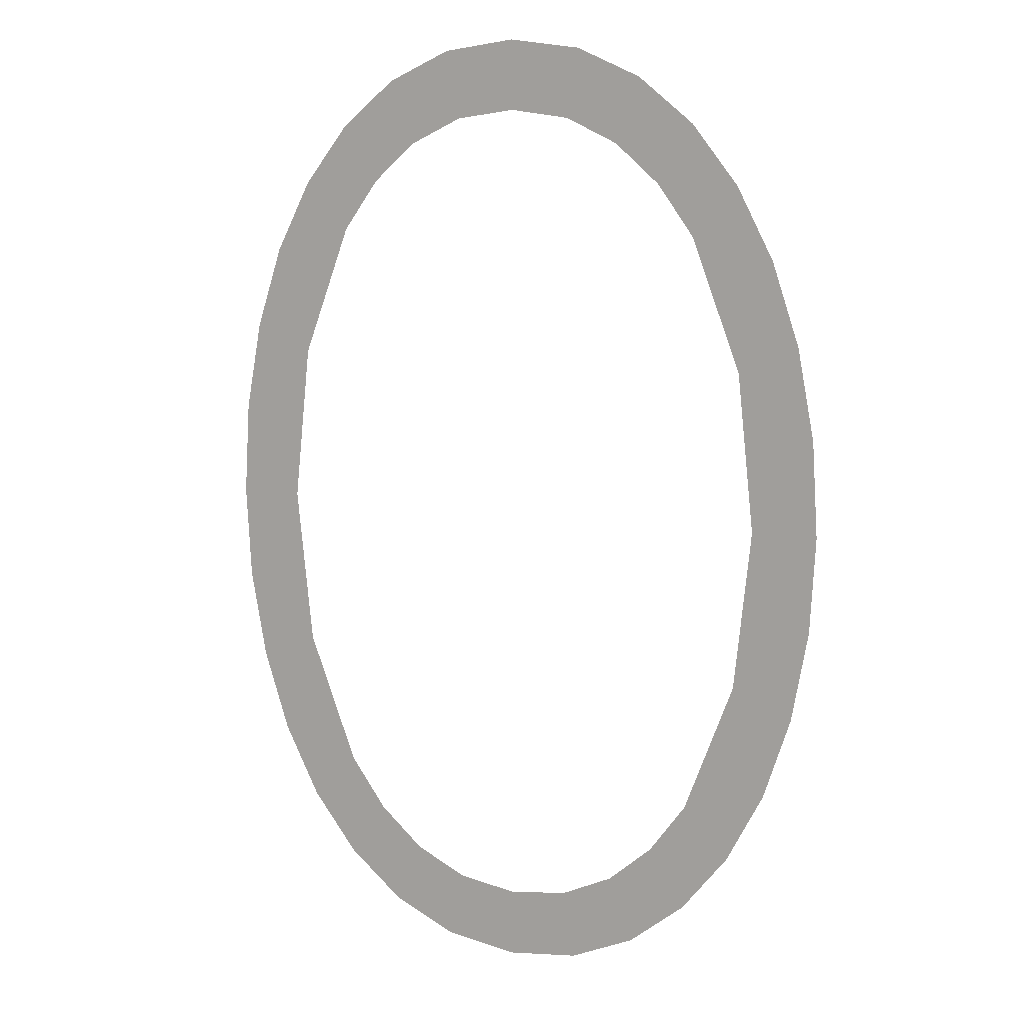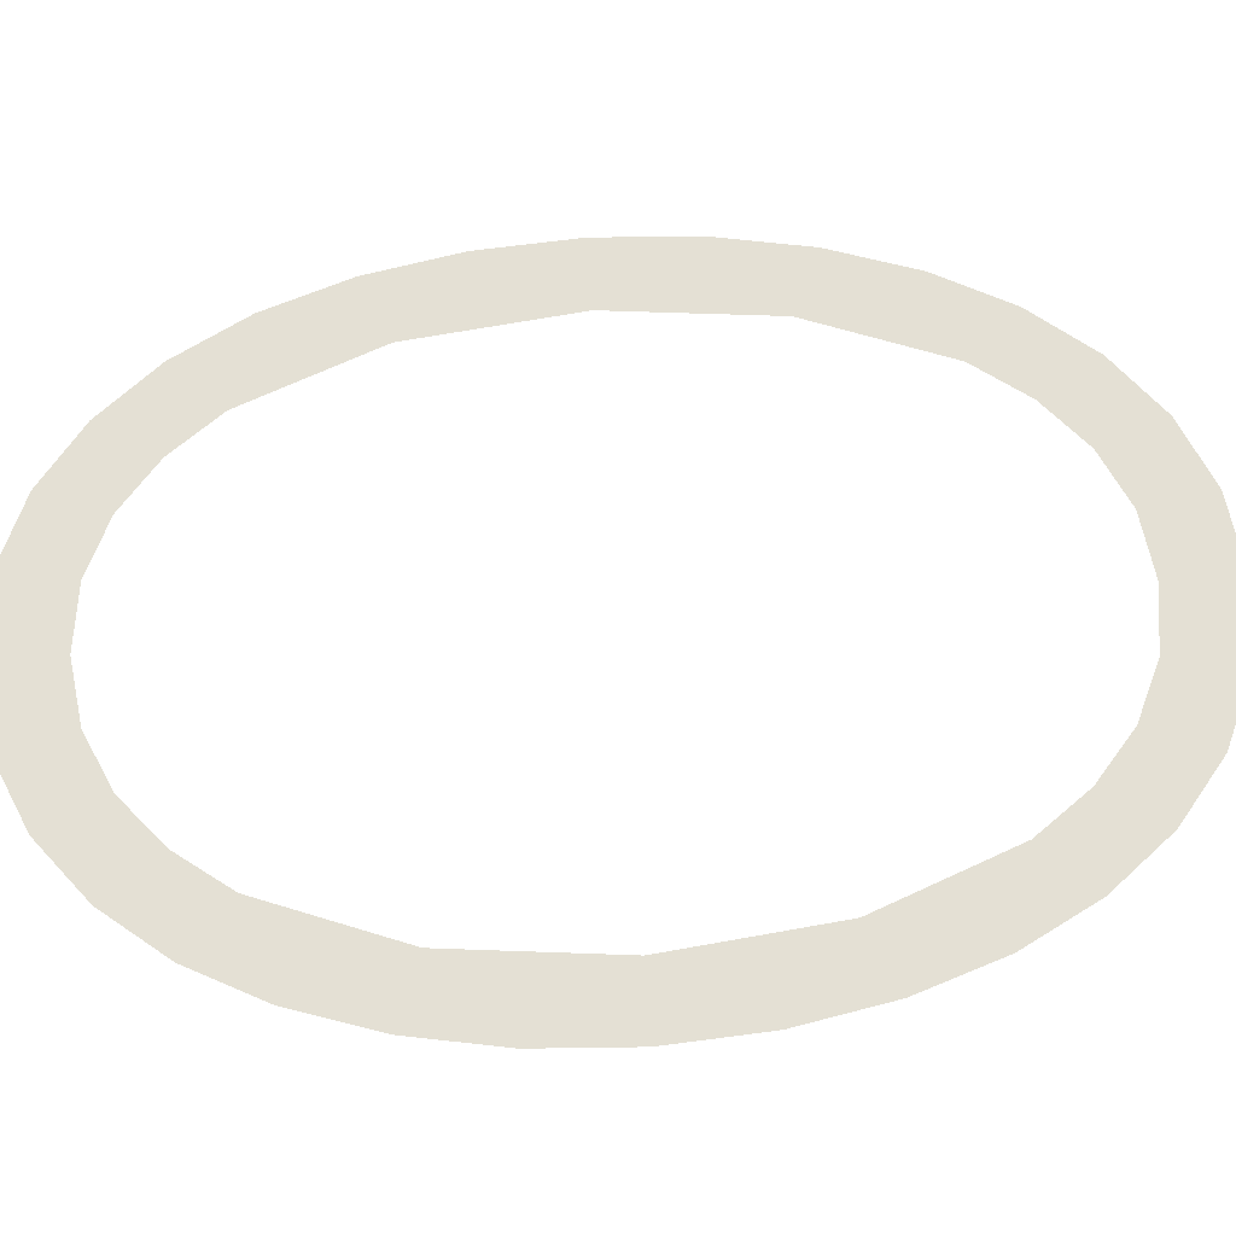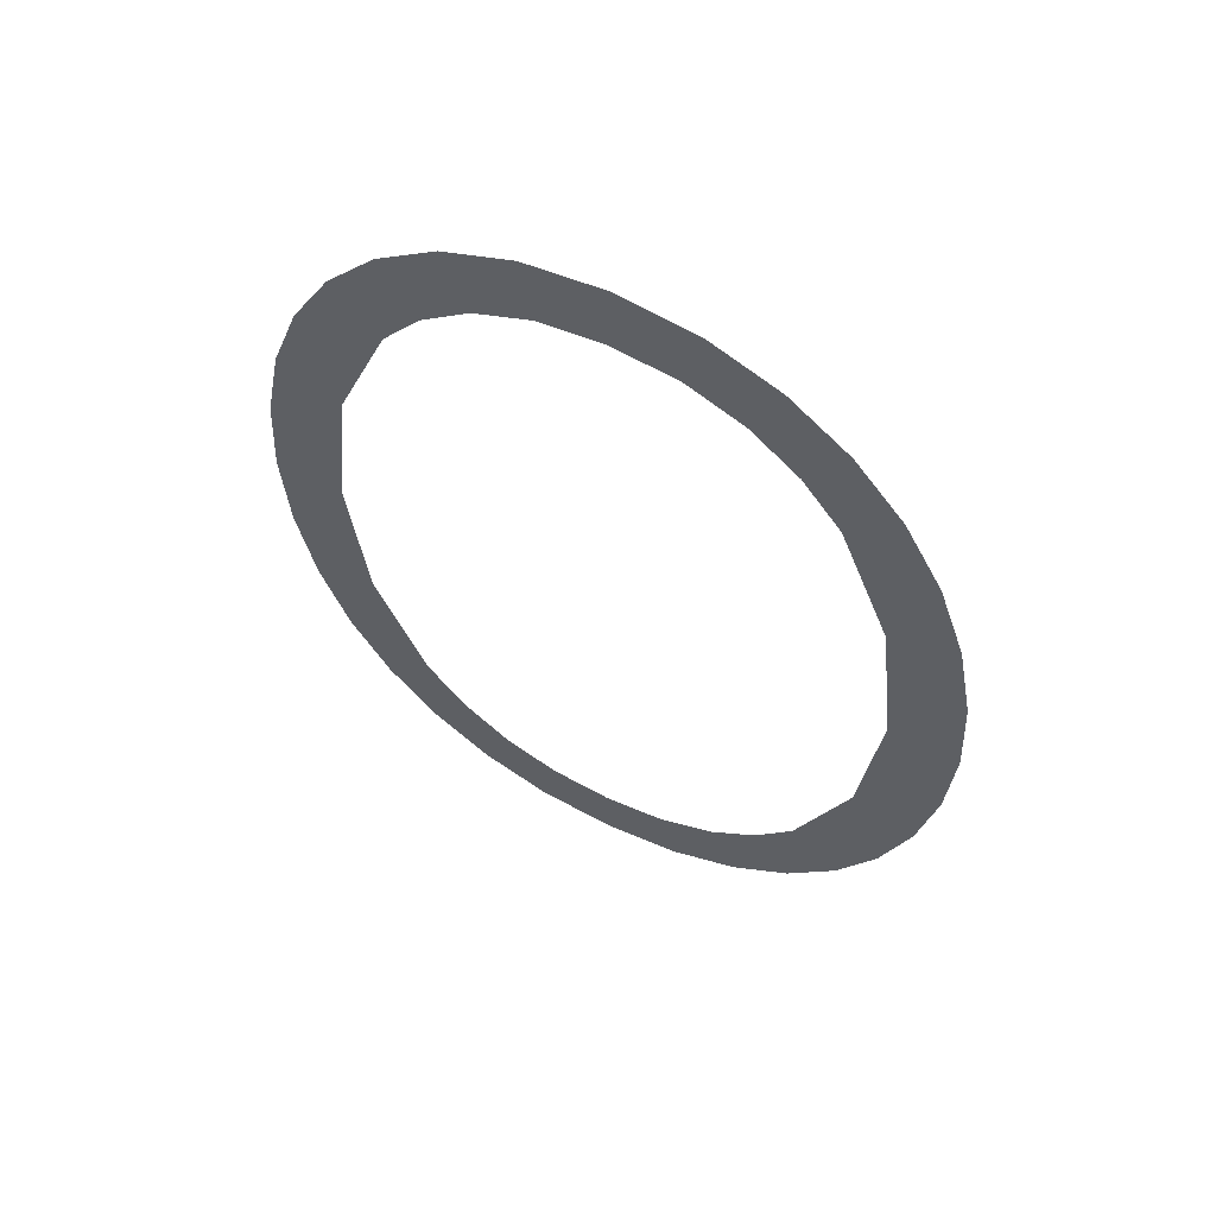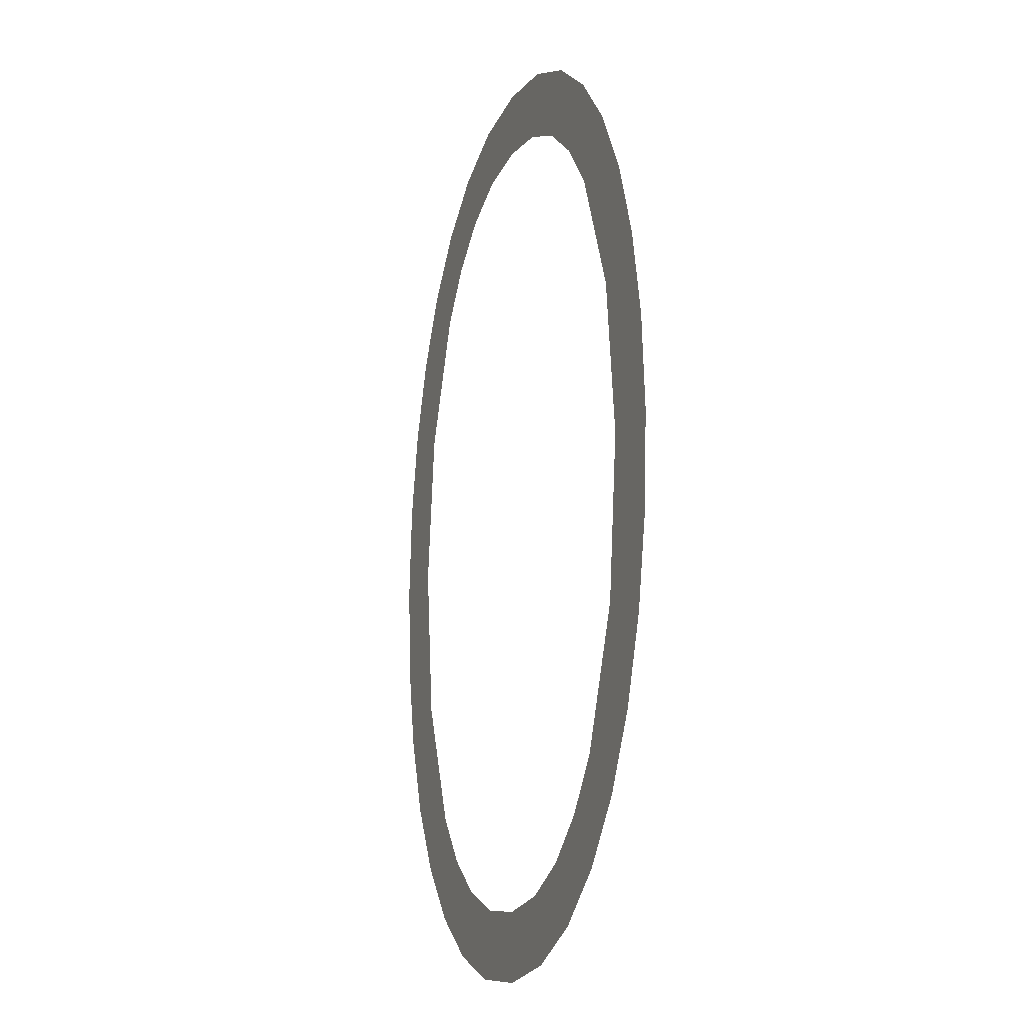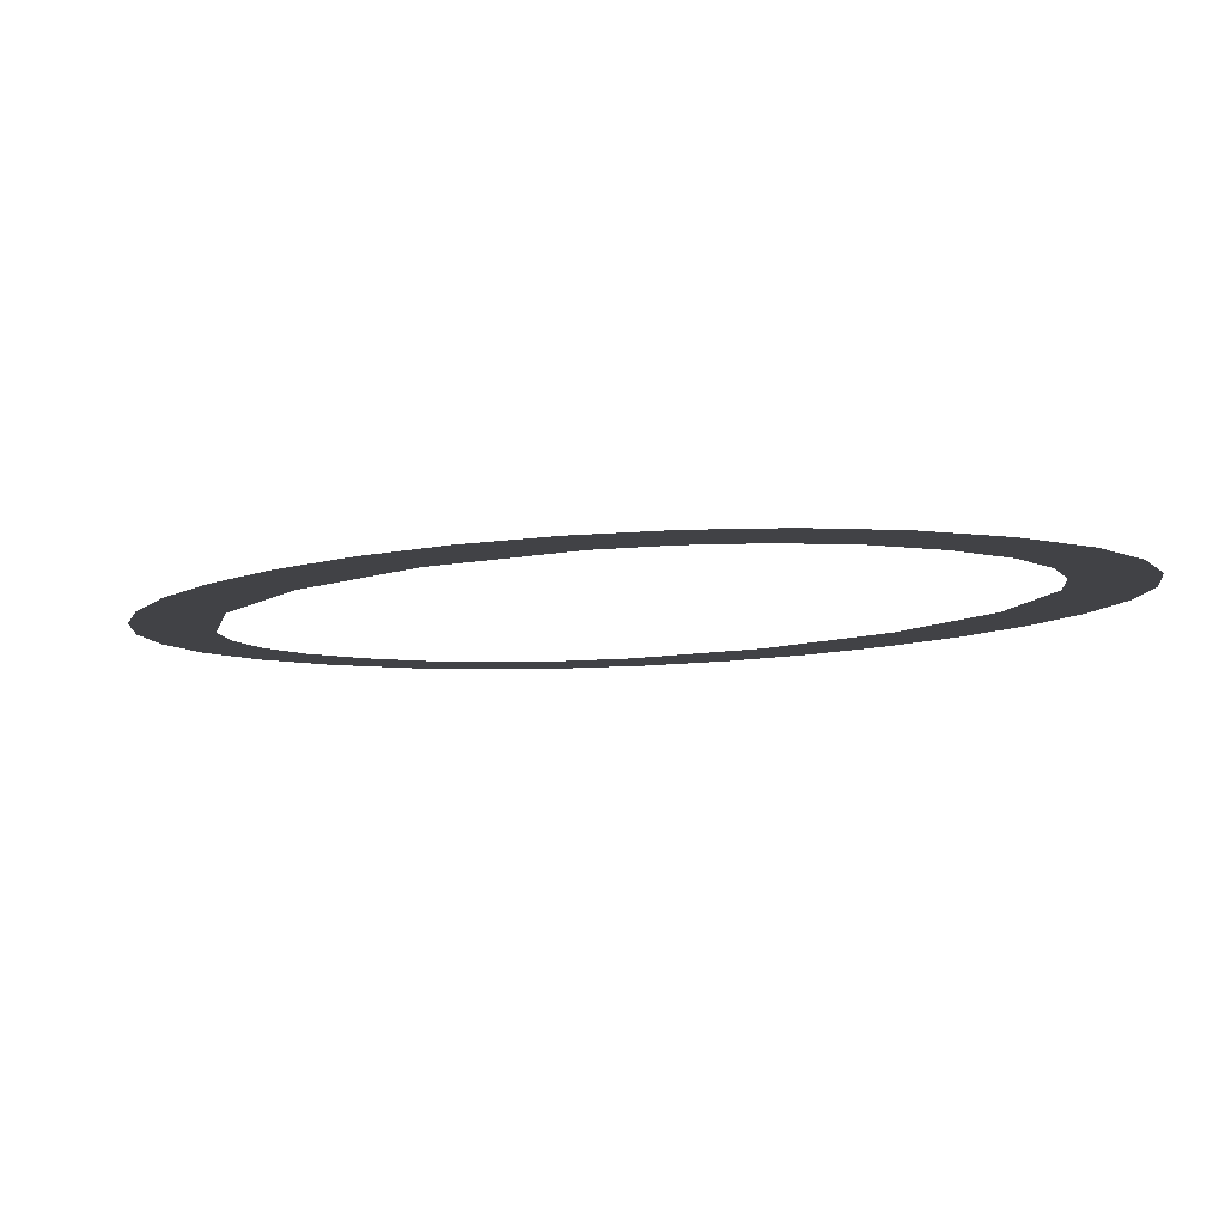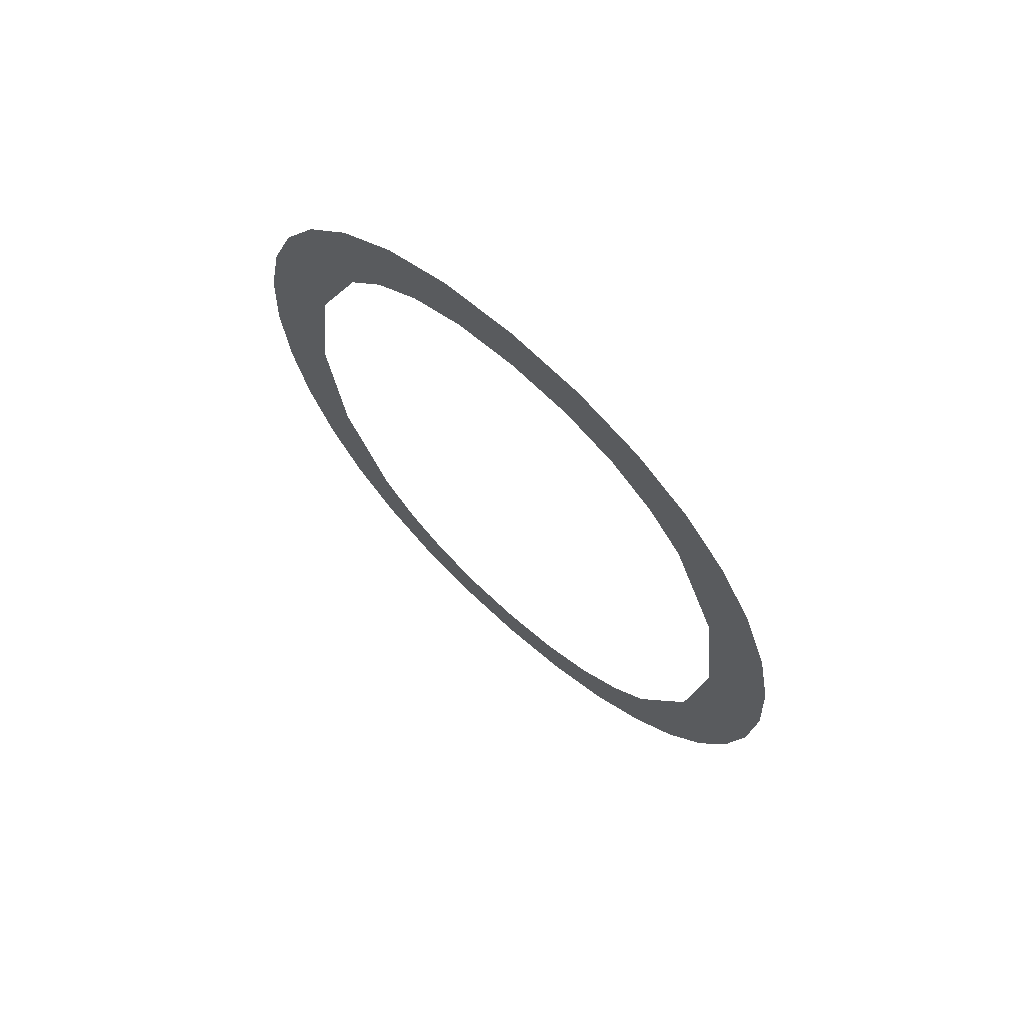
<metadata>
{"format":"obj","ext":"obj","renderer":"f3d","projection":"perspective","resolution":1024,"background":"white","views":[{"elev":9.5,"azim":27.8,"up":"+Z"},{"elev":66.1,"azim":-94.2,"up":"+Y"},{"elev":62.0,"azim":-153.6,"up":"+Z"},{"elev":-17.5,"azim":-111.2,"up":"+Z"},{"elev":-6.6,"azim":-31.8,"up":"+Y"},{"elev":72.1,"azim":41.6,"up":"+Z"}]}
</metadata>
<code>
o _0_1/_0/mesh52/mesh52-geometry#mesh52-geometry
v 0.2113 -0.1557 0.1108
v 0.2113 -0.1557 0.1156
v 0.2112 -0.1557 0.1132
v 0.2117 -0.1557 0.1086
v 0.2117 -0.1557 0.1179
v 0.2124 -0.1557 0.1065
v 0.2124 -0.1557 0.12
v 0.2134 -0.1557 0.1047
v 0.2129 -0.1557 0.1132
v 0.2133 -0.1557 0.1092
v 0.2134 -0.1557 0.1218
v 0.2146 -0.1557 0.1059
v 0.2133 -0.1557 0.1172
v 0.2146 -0.1557 0.1032
v 0.2146 -0.1557 0.1206
v 0.216 -0.1557 0.102
v 0.2146 -0.1557 0.1233
v 0.2156 -0.1557 0.1046
v 0.2155 -0.1557 0.1218
v 0.2167 -0.1557 0.1036
v 0.216 -0.1557 0.1245
v 0.2177 -0.1557 0.1013
v 0.2167 -0.1557 0.1228
v 0.2181 -0.1557 0.103
v 0.2177 -0.1557 0.1252
v 0.2196 -0.1557 0.101
v 0.2181 -0.1557 0.1235
v 0.2196 -0.1557 0.1028
v 0.2196 -0.1557 0.1254
v 0.2215 -0.1557 0.1013
v 0.2196 -0.1557 0.1237
v 0.2212 -0.1557 0.103
v 0.2215 -0.1557 0.1252
v 0.2226 -0.1557 0.1036
v 0.2212 -0.1557 0.1235
v 0.2232 -0.1557 0.102
v 0.2226 -0.1557 0.1228
v 0.2237 -0.1557 0.1046
v 0.2232 -0.1557 0.1245
v 0.2247 -0.1557 0.1032
v 0.2237 -0.1557 0.1218
v 0.2247 -0.1557 0.1059
v 0.2246 -0.1557 0.1233
v 0.2259 -0.1557 0.1047
v 0.2247 -0.1557 0.1205
v 0.226 -0.1557 0.1092
v 0.2259 -0.1557 0.1218
v 0.2268 -0.1557 0.1065
v 0.226 -0.1557 0.1172
v 0.2264 -0.1557 0.1132
v 0.2268 -0.1557 0.12
v 0.2275 -0.1557 0.1179
v 0.2275 -0.1557 0.1085
v 0.228 -0.1557 0.1156
v 0.228 -0.1557 0.1108
v 0.2281 -0.1557 0.1132
f 1 2 3
f 2 1 4
f 3 2 1
f 4 1 2
f 2 4 5
f 5 4 2
f 5 4 6
f 6 4 5
f 5 6 7
f 7 6 5
f 7 6 8
f 8 6 7
f 7 8 9
f 9 8 7
f 9 8 10
f 10 8 9
f 9 11 7
f 7 11 9
f 10 8 12
f 12 8 10
f 11 9 13
f 13 9 11
f 12 8 14
f 14 8 12
f 11 13 15
f 15 13 11
f 12 14 16
f 16 14 12
f 11 15 17
f 17 15 11
f 12 16 18
f 18 16 12
f 17 15 19
f 19 15 17
f 18 16 20
f 20 16 18
f 17 19 21
f 21 19 17
f 20 16 22
f 22 16 20
f 21 19 23
f 23 19 21
f 20 22 24
f 24 22 20
f 21 23 25
f 25 23 21
f 24 22 26
f 26 22 24
f 25 23 27
f 27 23 25
f 24 26 28
f 28 26 24
f 25 27 29
f 29 27 25
f 28 26 30
f 30 26 28
f 29 27 31
f 31 27 29
f 28 30 32
f 32 30 28
f 29 31 33
f 33 31 29
f 32 30 34
f 34 30 32
f 33 31 35
f 35 31 33
f 34 30 36
f 36 30 34
f 33 35 37
f 37 35 33
f 34 36 38
f 38 36 34
f 33 37 39
f 39 37 33
f 38 36 40
f 40 36 38
f 39 37 41
f 41 37 39
f 38 40 42
f 42 40 38
f 39 41 43
f 43 41 39
f 42 40 44
f 44 40 42
f 43 41 45
f 45 41 43
f 42 44 46
f 46 44 42
f 43 45 47
f 47 45 43
f 46 44 48
f 48 44 46
f 47 45 49
f 49 45 47
f 46 48 50
f 50 48 46
f 47 49 51
f 51 49 47
f 50 48 51
f 51 48 50
f 51 49 50
f 50 49 51
f 51 48 52
f 52 48 51
f 52 48 53
f 53 48 52
f 52 53 54
f 54 53 52
f 54 53 55
f 55 53 54
f 54 55 56
f 56 55 54

</code>
